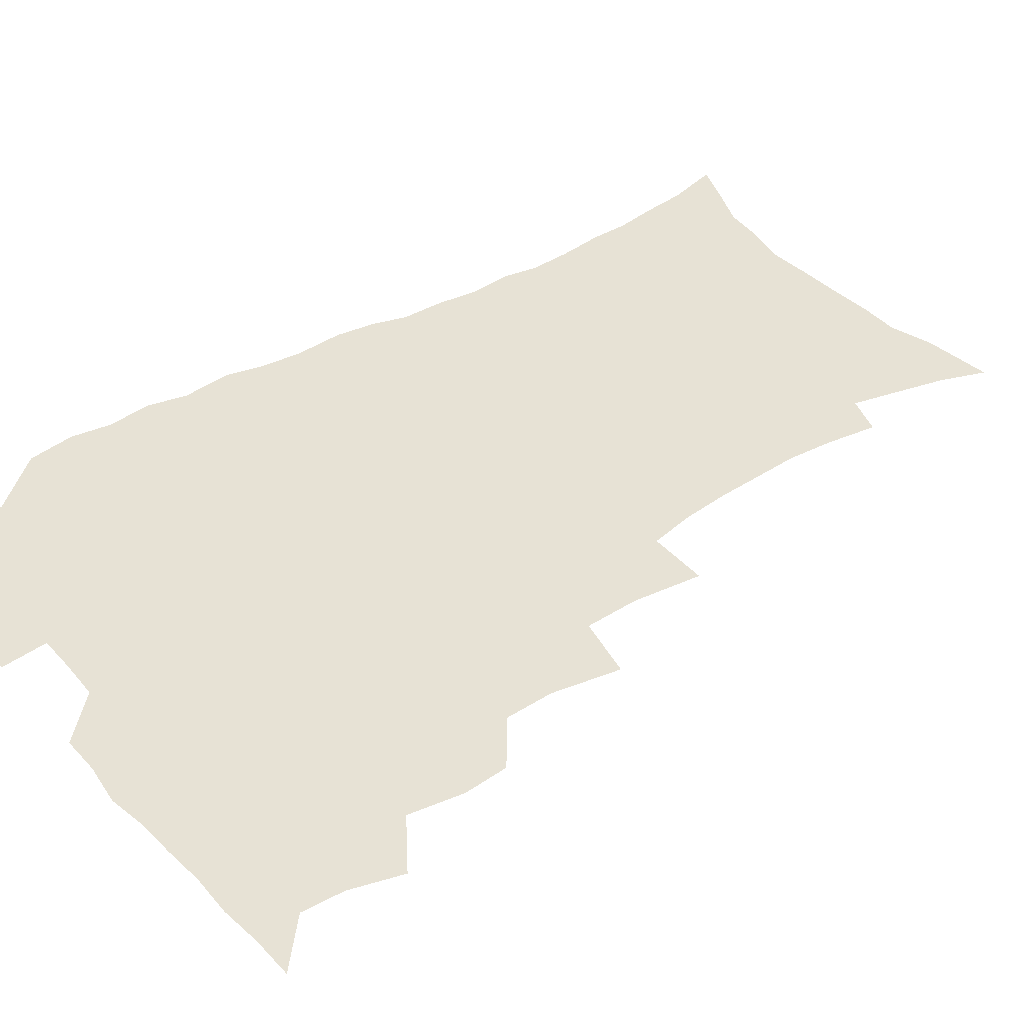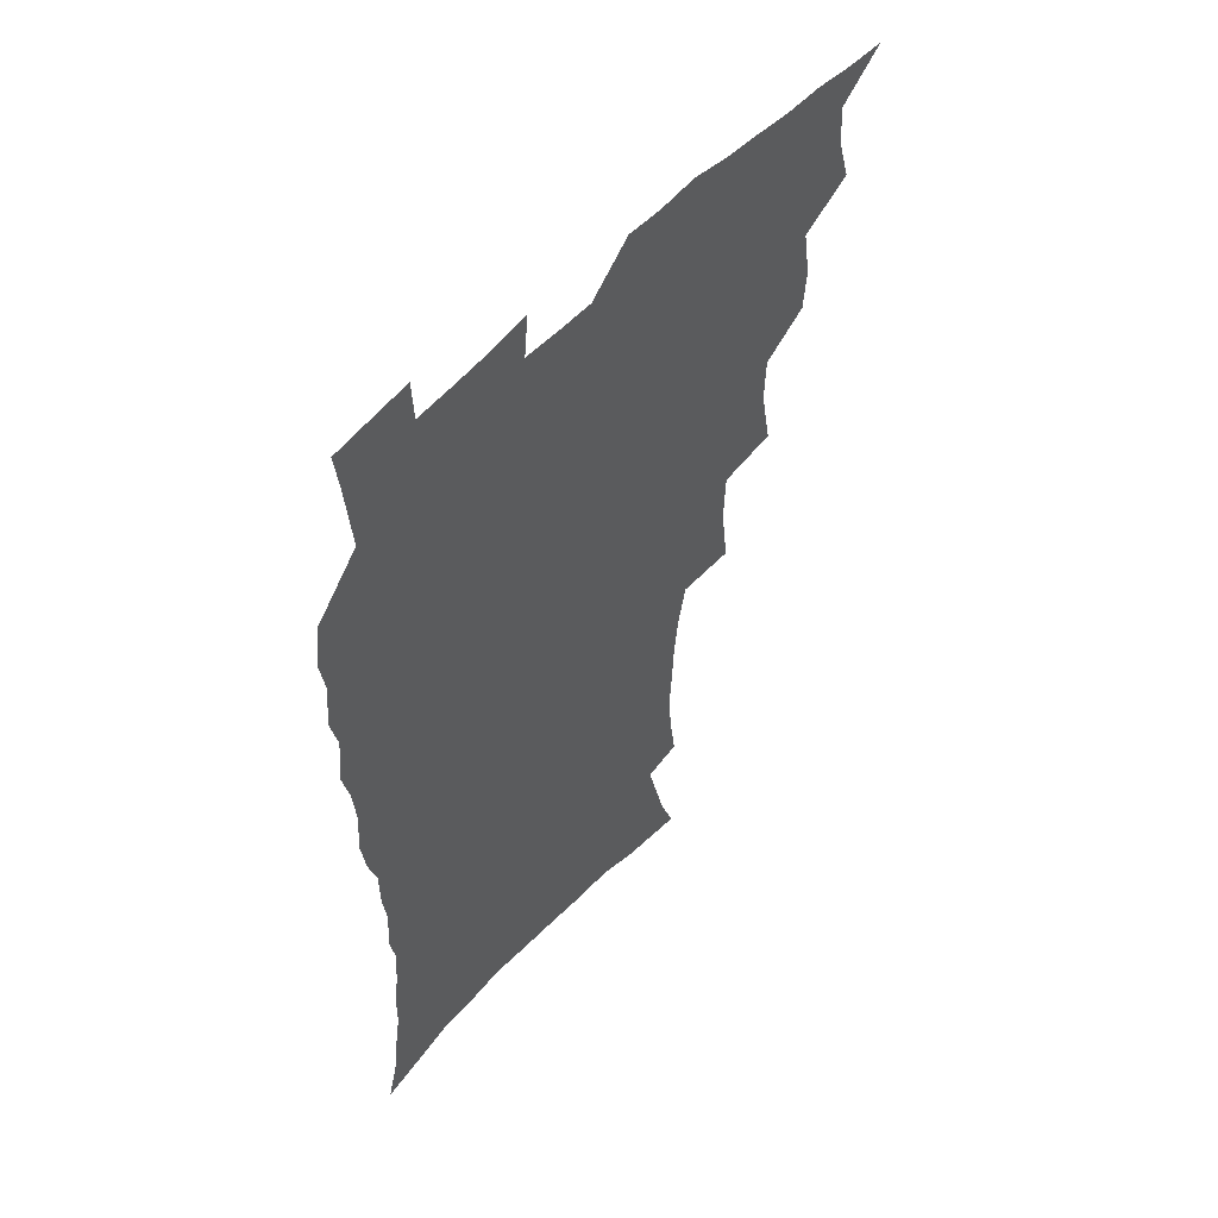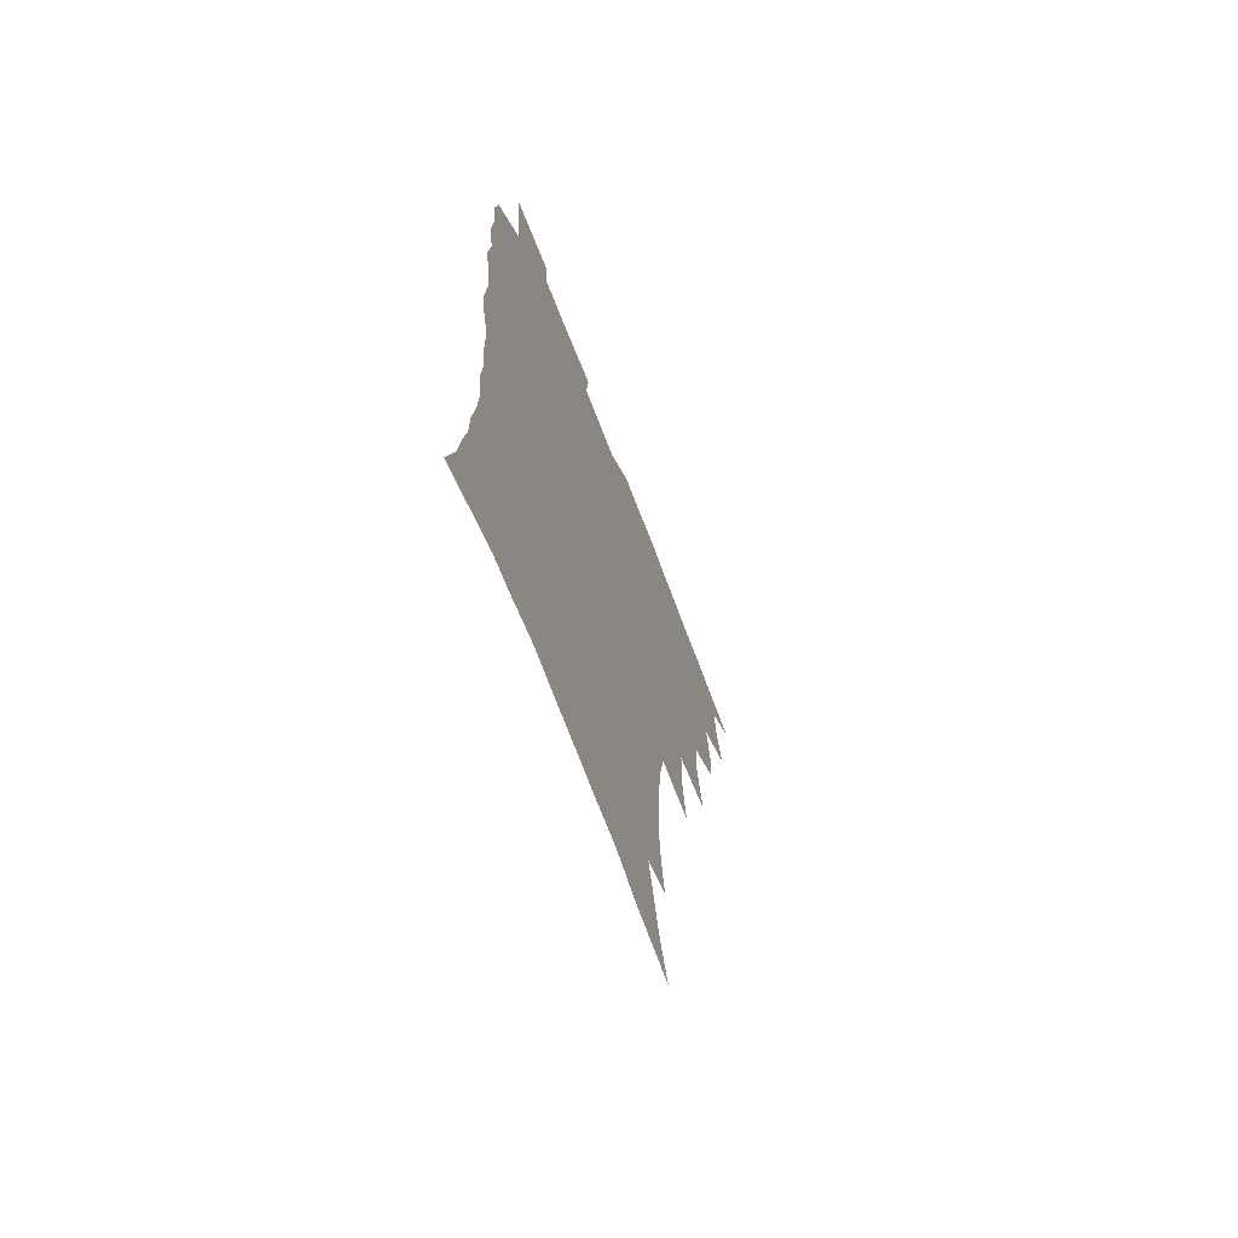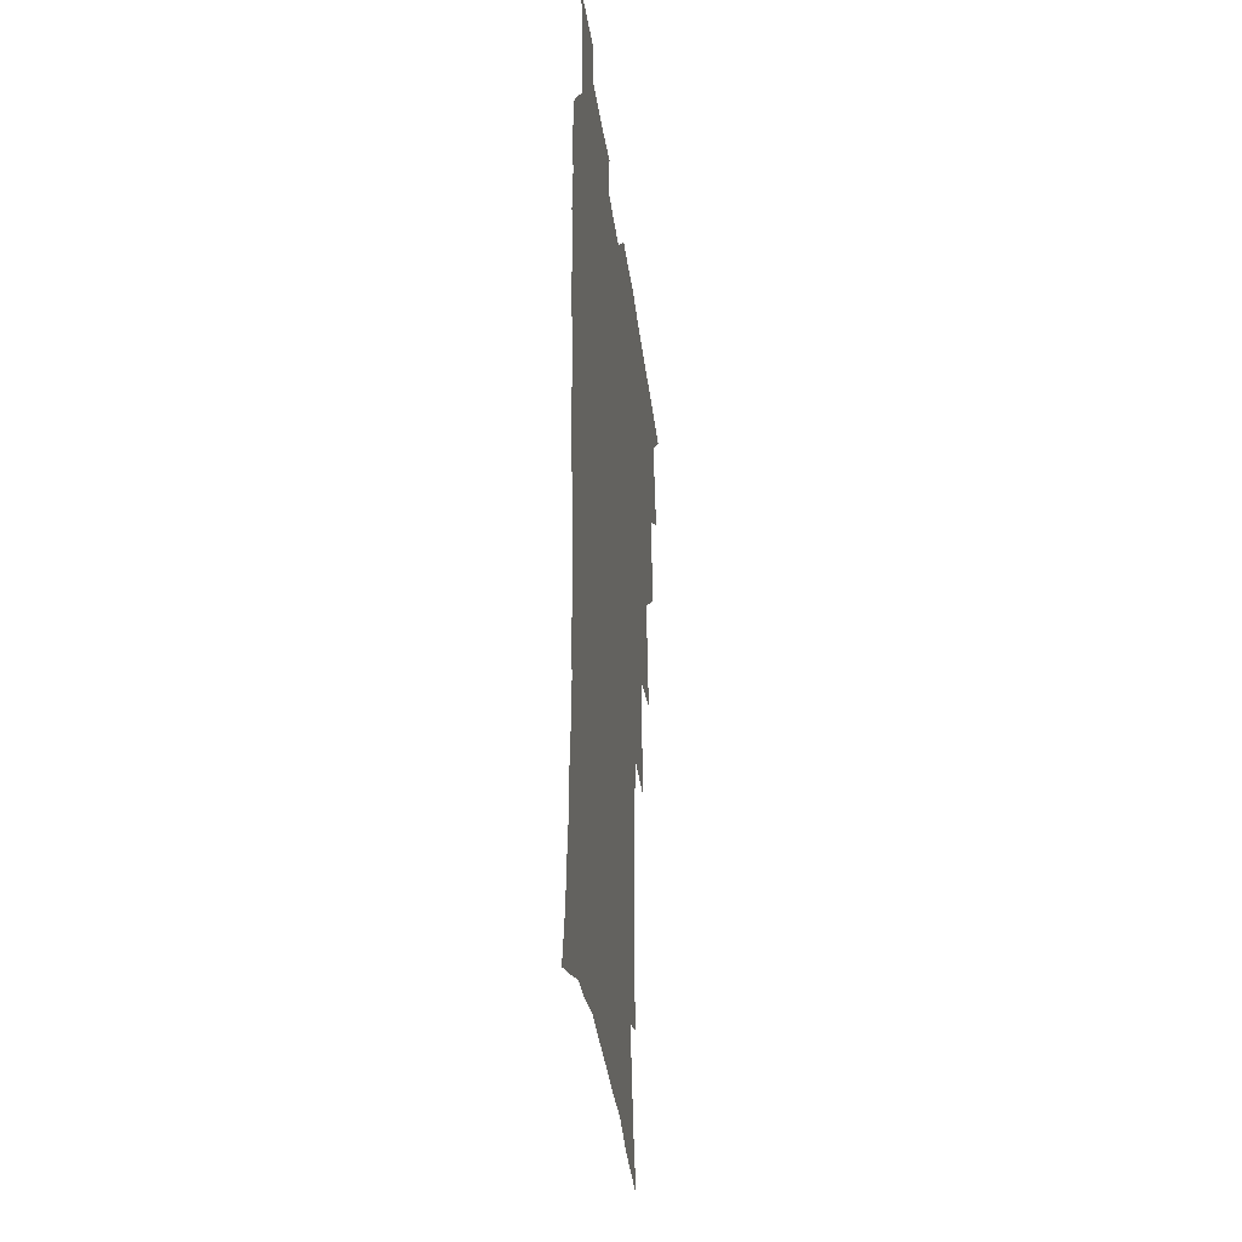
<metadata>
{"format":"obj","ext":"obj","renderer":"f3d","projection":"perspective","resolution":1024,"background":"white","views":[{"elev":40.5,"azim":-126.0,"up":"+Z"},{"elev":54.5,"azim":131.9,"up":"+Y"},{"elev":-68.9,"azim":110.8,"up":"+Y"},{"elev":-33.6,"azim":97.0,"up":"+Y"}]}
</metadata>
<code>
v 465.8 522.9 0
v 477 473.1 0
v 482.3 491.9 0
v 483 507.5 0
v 481.5 523.5 0
v 495.1 423.4 0
v 493.8 439.9 0
v 496.8 460.1 0
v 499 477.6 0
v 499.7 493.2 0
v 498.9 508.1 0
v 496.5 525.4 0
v 508.9 367.2 0
v 513.4 392.2 0
v 512.7 410.2 0
v 515.1 430.7 0
v 513.1 445.8 0
v 512.1 460.8 0
v 515.9 479.5 0
v 515.5 494.1 0
v 514 509 0
v 512.2 525.3 0
v 529.3 317.5 0
v 532.3 343 0
v 531.6 363.1 0
v 530.9 382 0
v 531.7 401.3 0
v 530.1 416.3 0
v 531 434 0
v 531.1 450 0
v 531.3 465.6 0
v 530.8 480.4 0
v 530.1 495 0
v 528.8 510 0
v 526.8 526.8 0
v 555.1 214.9 0
v 557.8 233.5 0
v 559 250.8 0
v 558.2 265.7 0
v 557.3 283.4 0
v 555.5 301 0
v 552 318 0
v 549.5 335.4 0
v 548 352.9 0
v 548 372 0
v 546.4 387.6 0
v 546.3 404.5 0
v 546.3 420.9 0
v 547.1 437.3 0
v 546.9 452.3 0
v 547.8 467.6 0
v 546.5 481.6 0
v 544.9 496.1 0
v 543.5 510.7 0
v 541.4 527.8 0
v 555.1 159 0
v 561.1 175.6 0
v 564.8 190.9 0
v 569.4 210.7 0
v 572.4 230.6 0
v 571.8 244.9 0
v 572.3 262 0
v 570.6 276.2 0
v 570.6 296.3 0
v 567.6 310.1 0
v 565.9 327.3 0
v 563.3 342.1 0
v 563.3 360.5 0
v 562.4 376.8 0
v 562.4 393.7 0
v 561.7 408.9 0
v 563 425.9 0
v 561.8 439.6 0
v 563 455.3 0
v 562 468.8 0
v 561 482.5 0
v 559.9 496.6 0
v 557.8 512.7 0
v 555.5 530.3 0
v 567.4 160.7 0
v 575.3 181.5 0
v 580.7 201.7 0
v 584.4 222 0
v 585.3 238.9 0
v 585.5 255.3 0
v 584.2 269.3 0
v 583.7 286.5 0
v 582.7 303.5 0
v 580.9 318.2 0
v 580 335.4 0
v 578.8 351 0
v 576.7 364 0
v 576.3 380.4 0
v 576.6 397 0
v 577.4 414.2 0
v 576.7 427.6 0
v 576.3 441.5 0
v 576.7 456.2 0
v 575.7 469.5 0
v 575.5 483.1 0
v 574.3 497 0
v 572.2 513.5 0
v 571.1 528.6 0
v 580.7 162.7 0
v 591.2 190.2 0
v 595.8 211.7 0
v 596.6 227.3 0
v 597 243.6 0
v 596.8 259.4 0
v 596.2 274.9 0
v 595.3 290.7 0
v 594.3 306.8 0
v 594 325.2 0
v 592.4 338.8 0
v 591.1 352.8 0
v 590.8 369.4 0
v 590 384.1 0
v 590.3 398.2 0
v 590.4 414.3 0
v 589.9 428 0
v 589.9 442.4 0
v 590.4 456.9 0
v 589.9 470.3 0
v 589.3 483.8 0
v 588.2 498.2 0
v 586.7 513.6 0
v 585.2 529.1 0
v 596.4 167.7 0
v 605.2 195.4 0
v 607.9 215.1 0
v 608.9 232.4 0
v 608.6 246.9 0
v 608 260.9 0
v 607.6 277.7 0
v 607.1 294.7 0
v 606.3 309.8 0
v 605.8 327.6 0
v 604.9 341.2 0
v 604.4 356.8 0
v 603.6 370.6 0
v 602.6 381.7 0
v 603.1 399 0
v 603.8 415.9 0
v 603.5 429.4 0
v 604 444.5 0
v 603.7 457.4 0
v 603.5 470.7 0
v 603.1 484.2 0
v 603.1 497.7 0
v 601.6 512.9 0
v 611.5 168 0
v 618 196.5 0
v 619.8 217.3 0
v 620.3 233.3 0
v 620.3 249.7 0
v 619.8 264.4 0
v 619.4 281.5 0
v 618.7 294.8 0
v 618.1 312.7 0
v 617.8 328.1 0
v 617.2 342.8 0
v 616.9 357.8 0
v 616.8 373.5 0
v 616.8 387.1 0
v 616.5 401.4 0
v 616.7 416.9 0
v 616.6 429.8 0
v 617 444.5 0
v 617.3 457.9 0
v 617.6 471.1 0
v 617.5 484.1 0
v 616.9 498.2 0
v 616.2 512.7 0
v 627.7 169.5 0
v 630.9 195.9 0
v 631.7 215.6 0
v 631.9 234.3 0
v 631.8 250.4 0
v 631.4 265.9 0
v 630.9 281.9 0
v 630.5 296.9 0
v 630.2 310.4 0
v 629.5 329.2 0
v 629.5 341.2 0
v 629.2 358.1 0
v 629.3 372.6 0
v 629.3 387.7 0
v 629.4 401.5 0
v 629.5 416.5 0
v 629.8 430.5 0
v 630 444.3 0
v 630.4 457.7 0
v 630.6 471.1 0
v 631 484.1 0
v 631.1 497.6 0
v 630.4 513 0
v 628.7 530.6 0
v 644 170.6 0
v 644.1 197.7 0
v 643.8 217.5 0
v 643.7 232.8 0
v 643.5 249 0
v 643 265.6 0
v 642.5 281.7 0
v 642 299.4 0
v 642 311.8 0
v 641.4 328.9 0
v 641.6 342.8 0
v 641.6 357 0
v 641.9 372 0
v 642 386.7 0
v 642.2 400.9 0
v 642.4 415.3 0
v 642.7 429.9 0
v 643.1 443.7 0
v 643.6 456.9 0
v 644.1 470.3 0
v 644.6 483.8 0
v 645 497.5 0
v 645.3 511.7 0
v 644.8 527.5 0
v 660 172.1 0
v 657.3 196.4 0
v 656.3 214.9 0
v 655.3 232.5 0
v 655.9 245.6 0
v 654.5 265 0
v 655.1 277.7 0
v 653.8 296.5 0
v 653.6 312 0
v 653.6 326.8 0
v 653.5 342.3 0
v 653.8 356.3 0
v 655 369.3 0
v 655.2 384 0
v 655.4 398.8 0
v 655.8 412.6 0
v 655.6 429.3 0
v 655.9 443.2 0
v 656.8 456.6 0
v 657.5 470.1 0
v 658.3 483.3 0
v 659 496.8 0
v 659.5 511 0
v 659.8 525.9 0
v 675.5 169.4 0
v 670.8 194 0
v 669.5 211.1 0
v 668.8 227.1 0
v 667.7 244.5 0
v 666.9 261 0
v 666.7 276.4 0
v 665.5 294.5 0
v 665.7 308.9 0
v 667.2 321.5 0
v 666.6 338.1 0
v 667.9 351.2 0
v 667.5 367.7 0
v 667.8 382.8 0
v 668.4 397.1 0
v 668.3 412.6 0
v 670 425.7 0
v 671 439.4 0
v 670.6 454.7 0
v 671.1 468.8 0
v 672.2 482.2 0
v 672.8 496.2 0
v 673.8 510.4 0
v 674.7 524.8 0
v 675.5 541.4 0
v 689.9 168.5 0
v 684.4 190.9 0
v 682.9 207.1 0
v 681.1 224.5 0
v 680.8 239.5 0
v 679.1 257.6 0
v 678.4 273.9 0
v 678.4 289.2 0
v 679.6 302.6 0
v 678.8 319.9 0
v 679.9 333.6 0
v 680 349.3 0
v 680.9 363.6 0
v 681.4 378.6 0
v 682.9 392.5 0
v 683.3 407.6 0
v 684.9 421.3 0
v 684.2 437.8 0
v 685.8 451.3 0
v 685.6 466.5 0
v 685.6 481.6 0
v 686.7 495.1 0
v 688.2 509.1 0
v 689.5 523.7 0
v 690.5 539.3 0
v 705.7 162.6 0
v 699.5 184.9 0
v 696.6 202.3 0
v 695.8 217.4 0
v 693.7 234.7 0
v 693 250.3 0
v 692.2 266.5 0
v 692.4 281.6 0
v 692.2 297.5 0
v 692 313.5 0
v 694.2 326.6 0
v 695.5 341.1 0
v 694.5 358.2 0
v 698.1 370.5 0
v 698.1 386.5 0
v 697.3 403.3 0
v 699.7 417 0
v 699.3 433.1 0
v 700.5 447.7 0
v 700.7 463 0
v 700.1 478.8 0
v 701.7 492.7 0
v 703 507.6 0
v 704.3 522.4 0
v 706.2 537 0
v 720.9 157.4 0
v 715.8 177.1 0
v 714.2 192.3 0
v 711.7 208.5 0
v 711.6 222.3 0
v 709.5 239.1 0
v 708.6 254.7 0
v 710.8 267.3 0
v 709.6 284.5 0
v 711.3 298.6 0
v 711.4 314.7 0
v 715.1 327.3 0
v 717.1 342.1 0
v 715.9 360.1 0
v 717.2 375.4 0
v 720.5 389.5 0
v 718.5 407.9 0
v 721.6 422 0
v 719.8 439.6 0
v 722 454.1 0
v 719.4 471.8 0
f 4 5 1
f 8 9 2
f 2 9 3
f 9 10 3
f 3 10 4
f 10 11 4
f 4 11 5
f 11 12 5
f 15 16 6
f 6 16 7
f 16 17 7
f 7 17 8
f 17 18 8
f 8 18 9
f 18 19 9
f 9 19 10
f 19 20 10
f 10 20 11
f 20 21 11
f 11 21 12
f 21 22 12
f 25 26 13
f 13 26 14
f 26 27 14
f 14 27 15
f 27 28 15
f 15 28 16
f 28 29 16
f 16 29 17
f 29 30 17
f 17 30 18
f 30 31 18
f 18 31 19
f 31 32 19
f 19 32 20
f 32 33 20
f 20 33 21
f 33 34 21
f 21 34 22
f 34 35 22
f 42 43 23
f 23 43 24
f 43 44 24
f 24 44 25
f 44 45 25
f 25 45 26
f 45 46 26
f 26 46 27
f 46 47 27
f 27 47 28
f 47 48 28
f 28 48 29
f 48 49 29
f 29 49 30
f 49 50 30
f 30 50 31
f 50 51 31
f 31 51 32
f 51 52 32
f 32 52 33
f 52 53 33
f 33 53 34
f 53 54 34
f 34 54 35
f 54 55 35
f 59 60 36
f 36 60 37
f 60 61 37
f 37 61 38
f 61 62 38
f 38 62 39
f 62 63 39
f 39 63 40
f 63 64 40
f 40 64 41
f 64 65 41
f 41 65 42
f 65 66 42
f 42 66 43
f 66 67 43
f 43 67 44
f 67 68 44
f 44 68 45
f 68 69 45
f 45 69 46
f 69 70 46
f 46 70 47
f 70 71 47
f 47 71 48
f 71 72 48
f 48 72 49
f 72 73 49
f 49 73 50
f 73 74 50
f 50 74 51
f 74 75 51
f 51 75 52
f 75 76 52
f 52 76 53
f 76 77 53
f 53 77 54
f 77 78 54
f 54 78 55
f 78 79 55
f 56 80 57
f 80 81 57
f 57 81 58
f 81 82 58
f 58 82 59
f 82 83 59
f 59 83 60
f 83 84 60
f 60 84 61
f 84 85 61
f 61 85 62
f 85 86 62
f 62 86 63
f 86 87 63
f 63 87 64
f 87 88 64
f 64 88 65
f 88 89 65
f 65 89 66
f 89 90 66
f 66 90 67
f 90 91 67
f 67 91 68
f 91 92 68
f 68 92 69
f 92 93 69
f 69 93 70
f 93 94 70
f 70 94 71
f 94 95 71
f 71 95 72
f 95 96 72
f 72 96 73
f 96 97 73
f 73 97 74
f 97 98 74
f 74 98 75
f 98 99 75
f 75 99 76
f 99 100 76
f 76 100 77
f 100 101 77
f 77 101 78
f 101 102 78
f 78 102 79
f 102 103 79
f 80 104 81
f 104 105 81
f 81 105 82
f 105 106 82
f 82 106 83
f 106 107 83
f 83 107 84
f 107 108 84
f 84 108 85
f 108 109 85
f 85 109 86
f 109 110 86
f 86 110 87
f 110 111 87
f 87 111 88
f 111 112 88
f 88 112 89
f 112 113 89
f 89 113 90
f 113 114 90
f 90 114 91
f 114 115 91
f 91 115 92
f 115 116 92
f 92 116 93
f 116 117 93
f 93 117 94
f 117 118 94
f 94 118 95
f 118 119 95
f 95 119 96
f 119 120 96
f 96 120 97
f 120 121 97
f 97 121 98
f 121 122 98
f 98 122 99
f 122 123 99
f 99 123 100
f 123 124 100
f 100 124 101
f 124 125 101
f 101 125 102
f 125 126 102
f 102 126 103
f 126 127 103
f 104 128 105
f 128 129 105
f 105 129 106
f 129 130 106
f 106 130 107
f 130 131 107
f 107 131 108
f 131 132 108
f 108 132 109
f 132 133 109
f 109 133 110
f 133 134 110
f 110 134 111
f 134 135 111
f 111 135 112
f 135 136 112
f 112 136 113
f 136 137 113
f 113 137 114
f 137 138 114
f 114 138 115
f 138 139 115
f 115 139 116
f 139 140 116
f 116 140 117
f 140 141 117
f 117 141 118
f 141 142 118
f 118 142 119
f 142 143 119
f 119 143 120
f 143 144 120
f 120 144 121
f 144 145 121
f 121 145 122
f 145 146 122
f 122 146 123
f 146 147 123
f 123 147 124
f 147 148 124
f 124 148 125
f 148 149 125
f 125 149 126
f 149 150 126
f 126 150 127
f 128 151 129
f 151 152 129
f 129 152 130
f 152 153 130
f 130 153 131
f 153 154 131
f 131 154 132
f 154 155 132
f 132 155 133
f 155 156 133
f 133 156 134
f 156 157 134
f 134 157 135
f 157 158 135
f 135 158 136
f 158 159 136
f 136 159 137
f 159 160 137
f 137 160 138
f 160 161 138
f 138 161 139
f 161 162 139
f 139 162 140
f 162 163 140
f 140 163 141
f 163 164 141
f 141 164 142
f 164 165 142
f 142 165 143
f 165 166 143
f 143 166 144
f 166 167 144
f 144 167 145
f 167 168 145
f 145 168 146
f 168 169 146
f 146 169 147
f 169 170 147
f 147 170 148
f 170 171 148
f 148 171 149
f 171 172 149
f 149 172 150
f 172 173 150
f 151 174 152
f 174 175 152
f 152 175 153
f 175 176 153
f 153 176 154
f 176 177 154
f 154 177 155
f 177 178 155
f 155 178 156
f 178 179 156
f 156 179 157
f 179 180 157
f 157 180 158
f 180 181 158
f 158 181 159
f 181 182 159
f 159 182 160
f 182 183 160
f 160 183 161
f 183 184 161
f 161 184 162
f 184 185 162
f 162 185 163
f 185 186 163
f 163 186 164
f 186 187 164
f 164 187 165
f 187 188 165
f 165 188 166
f 188 189 166
f 166 189 167
f 189 190 167
f 167 190 168
f 190 191 168
f 168 191 169
f 191 192 169
f 169 192 170
f 192 193 170
f 170 193 171
f 193 194 171
f 171 194 172
f 194 195 172
f 172 195 173
f 195 196 173
f 174 198 175
f 198 199 175
f 175 199 176
f 199 200 176
f 176 200 177
f 200 201 177
f 177 201 178
f 201 202 178
f 178 202 179
f 202 203 179
f 179 203 180
f 203 204 180
f 180 204 181
f 204 205 181
f 181 205 182
f 205 206 182
f 182 206 183
f 206 207 183
f 183 207 184
f 207 208 184
f 184 208 185
f 208 209 185
f 185 209 186
f 209 210 186
f 186 210 187
f 210 211 187
f 187 211 188
f 211 212 188
f 188 212 189
f 212 213 189
f 189 213 190
f 213 214 190
f 190 214 191
f 214 215 191
f 191 215 192
f 215 216 192
f 192 216 193
f 216 217 193
f 193 217 194
f 217 218 194
f 194 218 195
f 218 219 195
f 195 219 196
f 219 220 196
f 196 220 197
f 220 221 197
f 198 222 199
f 222 223 199
f 199 223 200
f 223 224 200
f 200 224 201
f 224 225 201
f 201 225 202
f 225 226 202
f 202 226 203
f 226 227 203
f 203 227 204
f 227 228 204
f 204 228 205
f 228 229 205
f 205 229 206
f 229 230 206
f 206 230 207
f 230 231 207
f 207 231 208
f 231 232 208
f 208 232 209
f 232 233 209
f 209 233 210
f 233 234 210
f 210 234 211
f 234 235 211
f 211 235 212
f 235 236 212
f 212 236 213
f 236 237 213
f 213 237 214
f 237 238 214
f 214 238 215
f 238 239 215
f 215 239 216
f 239 240 216
f 216 240 217
f 240 241 217
f 217 241 218
f 241 242 218
f 218 242 219
f 242 243 219
f 219 243 220
f 243 244 220
f 220 244 221
f 244 245 221
f 222 246 223
f 246 247 223
f 223 247 224
f 247 248 224
f 224 248 225
f 248 249 225
f 225 249 226
f 249 250 226
f 226 250 227
f 250 251 227
f 227 251 228
f 251 252 228
f 228 252 229
f 252 253 229
f 229 253 230
f 253 254 230
f 230 254 231
f 254 255 231
f 231 255 232
f 255 256 232
f 232 256 233
f 256 257 233
f 233 257 234
f 257 258 234
f 234 258 235
f 258 259 235
f 235 259 236
f 259 260 236
f 236 260 237
f 260 261 237
f 237 261 238
f 261 262 238
f 238 262 239
f 262 263 239
f 239 263 240
f 263 264 240
f 240 264 241
f 264 265 241
f 241 265 242
f 265 266 242
f 242 266 243
f 266 267 243
f 243 267 244
f 267 268 244
f 244 268 245
f 268 269 245
f 246 271 247
f 271 272 247
f 247 272 248
f 272 273 248
f 248 273 249
f 273 274 249
f 249 274 250
f 274 275 250
f 250 275 251
f 275 276 251
f 251 276 252
f 276 277 252
f 252 277 253
f 277 278 253
f 253 278 254
f 278 279 254
f 254 279 255
f 279 280 255
f 255 280 256
f 280 281 256
f 256 281 257
f 281 282 257
f 257 282 258
f 282 283 258
f 258 283 259
f 283 284 259
f 259 284 260
f 284 285 260
f 260 285 261
f 285 286 261
f 261 286 262
f 286 287 262
f 262 287 263
f 287 288 263
f 263 288 264
f 288 289 264
f 264 289 265
f 289 290 265
f 265 290 266
f 290 291 266
f 266 291 267
f 291 292 267
f 267 292 268
f 292 293 268
f 268 293 269
f 293 294 269
f 269 294 270
f 294 295 270
f 271 296 272
f 296 297 272
f 272 297 273
f 297 298 273
f 273 298 274
f 298 299 274
f 274 299 275
f 299 300 275
f 275 300 276
f 300 301 276
f 276 301 277
f 301 302 277
f 277 302 278
f 302 303 278
f 278 303 279
f 303 304 279
f 279 304 280
f 304 305 280
f 280 305 281
f 305 306 281
f 281 306 282
f 306 307 282
f 282 307 283
f 307 308 283
f 283 308 284
f 308 309 284
f 284 309 285
f 309 310 285
f 285 310 286
f 310 311 286
f 286 311 287
f 311 312 287
f 287 312 288
f 312 313 288
f 288 313 289
f 313 314 289
f 289 314 290
f 314 315 290
f 290 315 291
f 315 316 291
f 291 316 292
f 316 317 292
f 292 317 293
f 317 318 293
f 293 318 294
f 318 319 294
f 294 319 295
f 319 320 295
f 296 321 297
f 321 322 297
f 297 322 298
f 322 323 298
f 298 323 299
f 323 324 299
f 299 324 300
f 324 325 300
f 300 325 301
f 325 326 301
f 301 326 302
f 326 327 302
f 302 327 303
f 327 328 303
f 303 328 304
f 328 329 304
f 304 329 305
f 329 330 305
f 305 330 306
f 330 331 306
f 306 331 307
f 331 332 307
f 307 332 308
f 332 333 308
f 308 333 309
f 333 334 309
f 309 334 310
f 334 335 310
f 310 335 311
f 335 336 311
f 311 336 312
f 336 337 312
f 312 337 313
f 337 338 313
f 313 338 314
f 338 339 314
f 314 339 315
f 339 340 315
f 315 340 316
f 340 341 316
f 316 341 317

</code>
